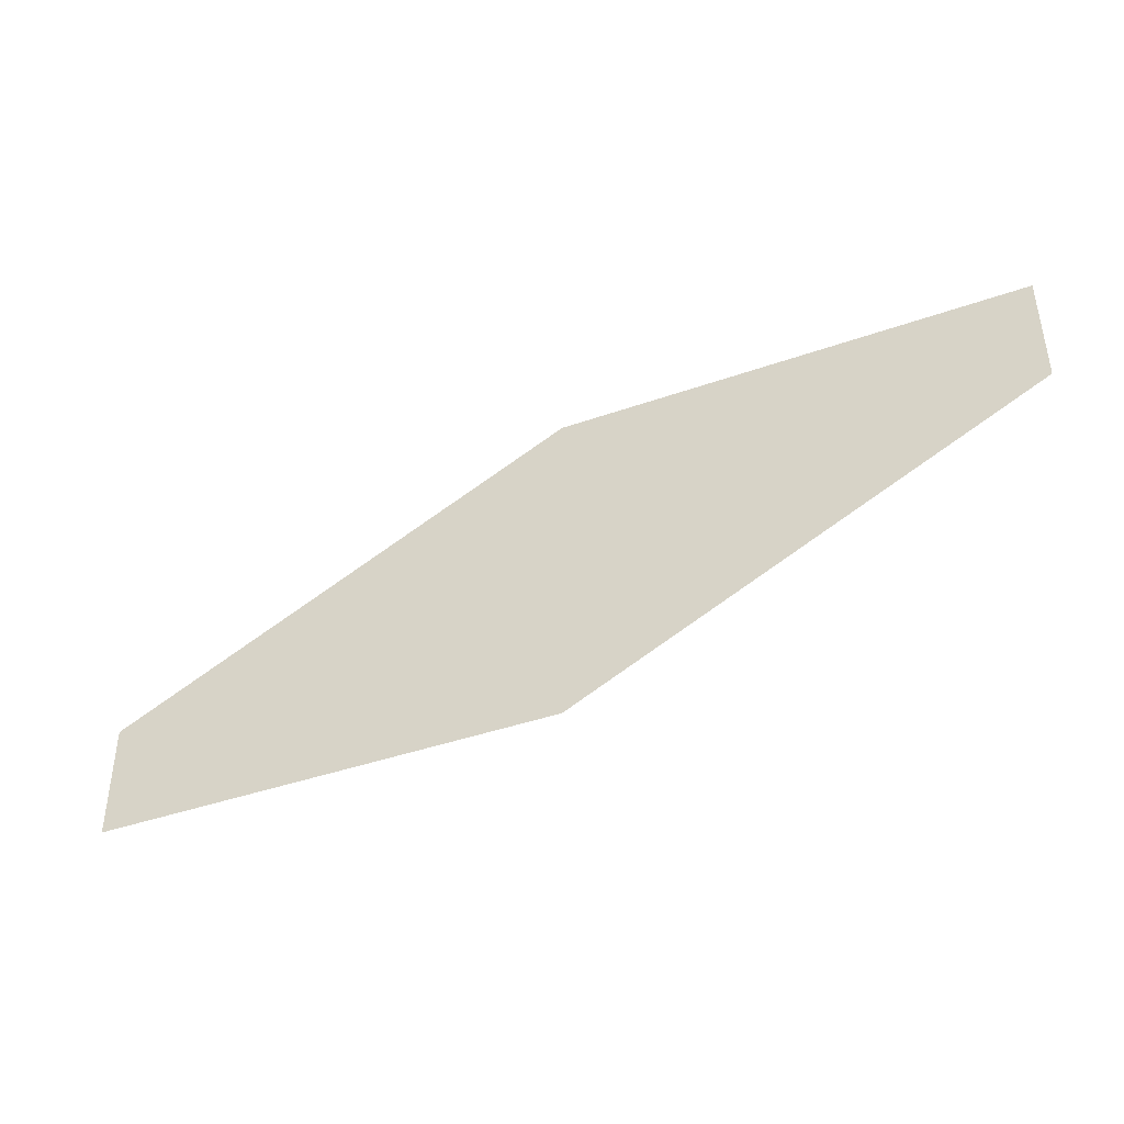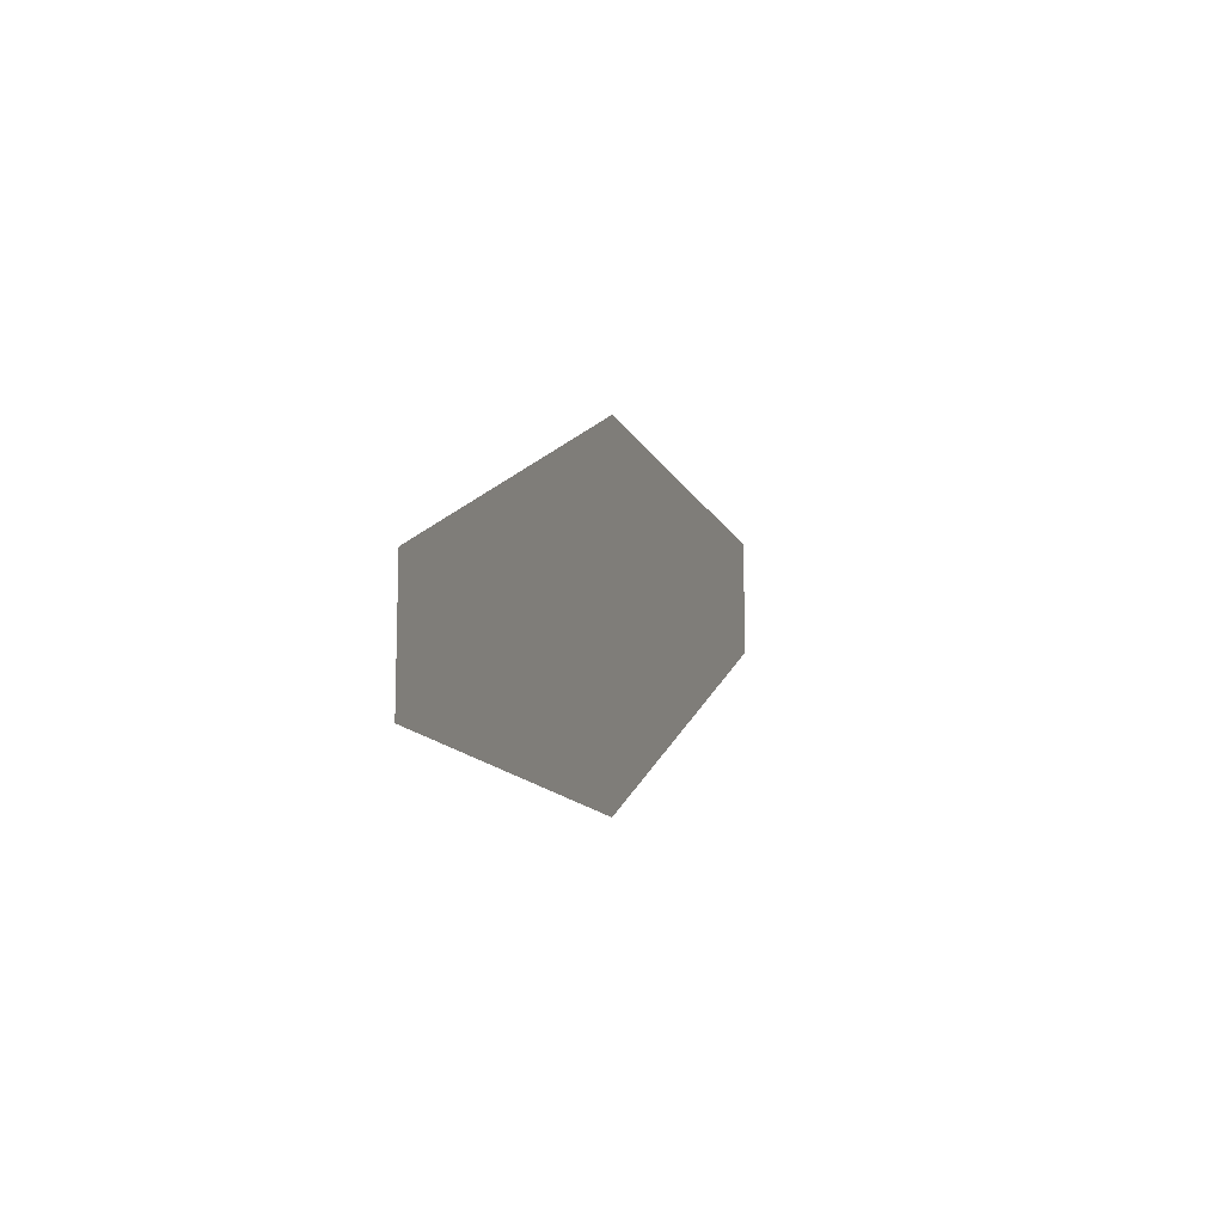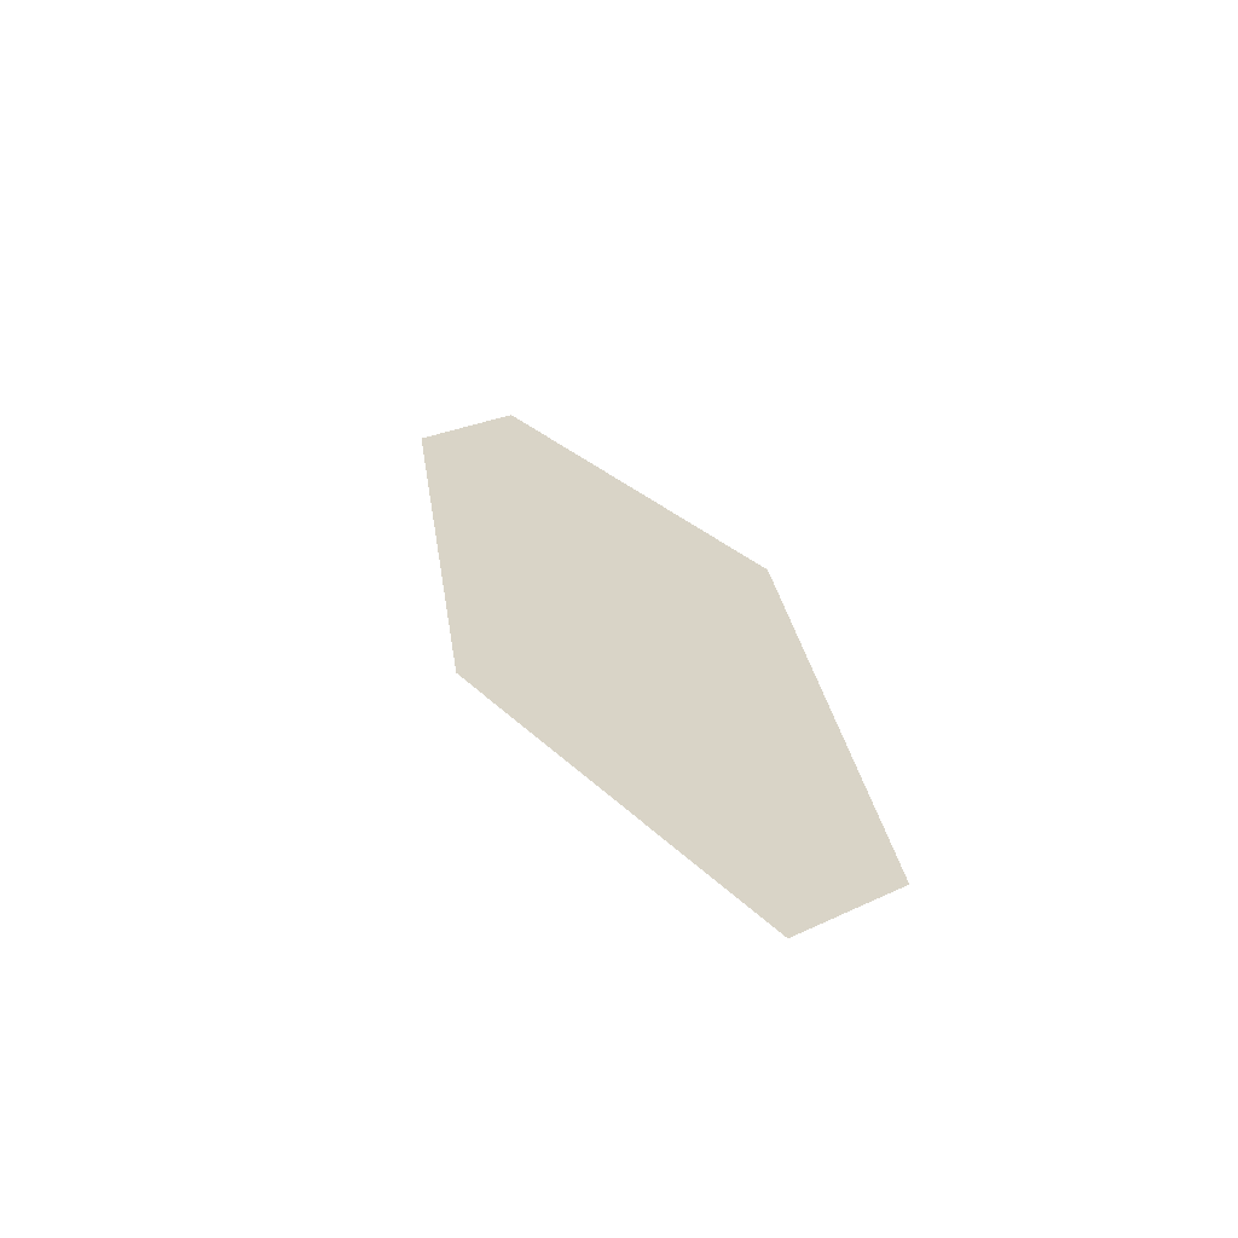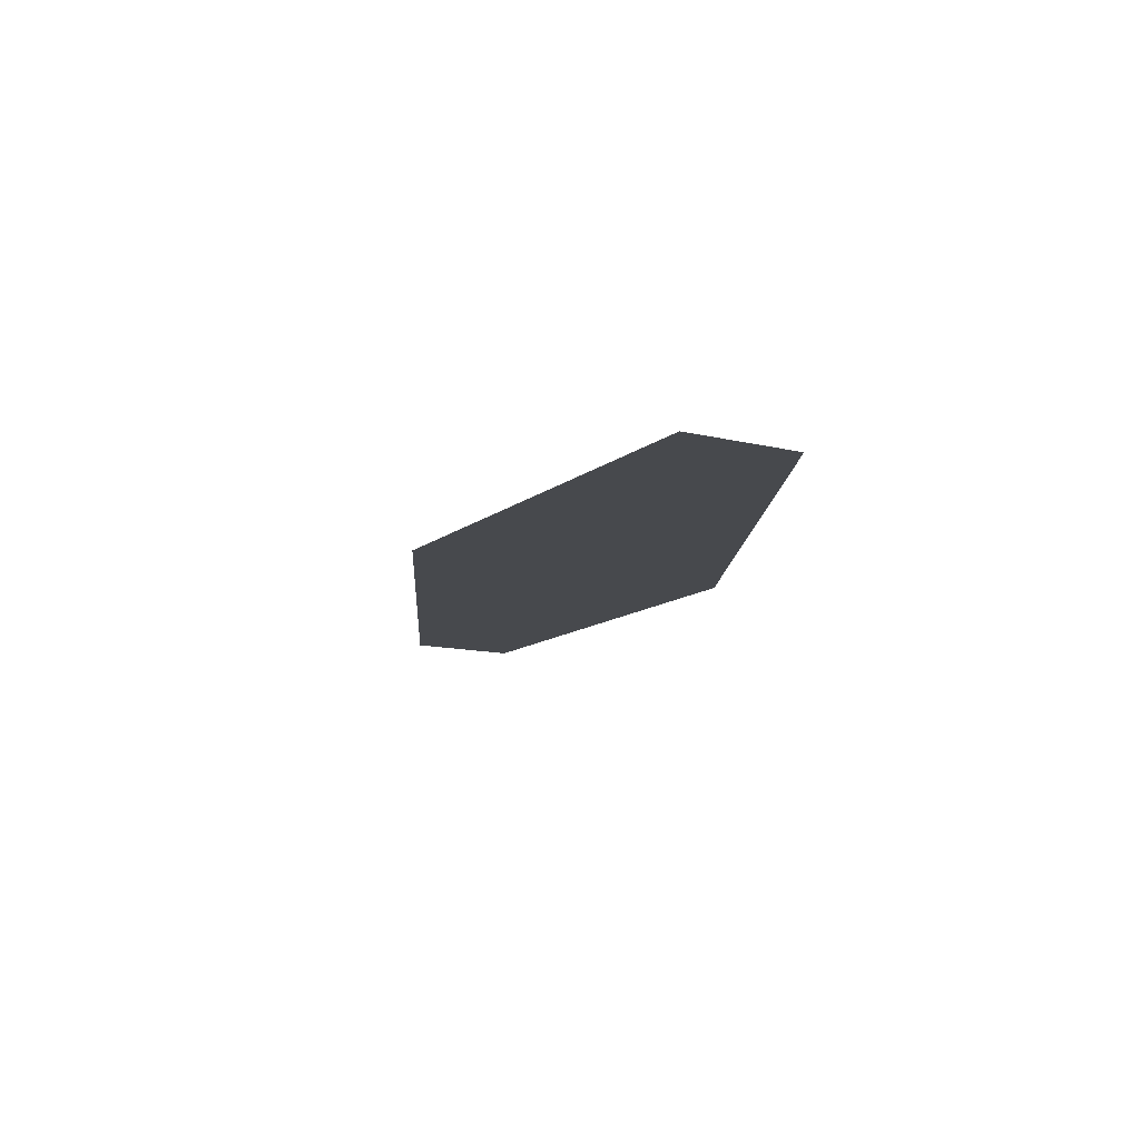
<metadata>
{"format":"obj","ext":"obj","renderer":"f3d","projection":"perspective","resolution":1024,"background":"white","views":[{"elev":-41.5,"azim":-156.9,"up":"+Y"},{"elev":-12.9,"azim":107.3,"up":"+Y"},{"elev":28.5,"azim":55.3,"up":"+Z"},{"elev":-12.3,"azim":-120.1,"up":"+Z"}]}
</metadata>
<code>
g default
v -80 -20 0
v -1.5e-05 -60 0
v -1.5e-05 -20 0
v 80 -60 0
v 80 -20 0
v 160 -60 0
v 160 -20 0
v -160 20 0
v -80 20 0
v -1.5e-05 20 0
v 80 20 0
v -160 60 0
v -80 60 0
v -1.5e-05 60 0
g L_Supper_Piece_8
f 1 2 3
f 2 4 3
f 3 4 5
f 4 6 5
f 5 6 7
f 8 1 9
f 1 3 9
f 9 3 10
f 3 5 10
f 10 5 11
f 5 7 11
f 8 9 12
f 12 9 13
f 9 10 13
f 13 10 14
f 10 11 14

</code>
